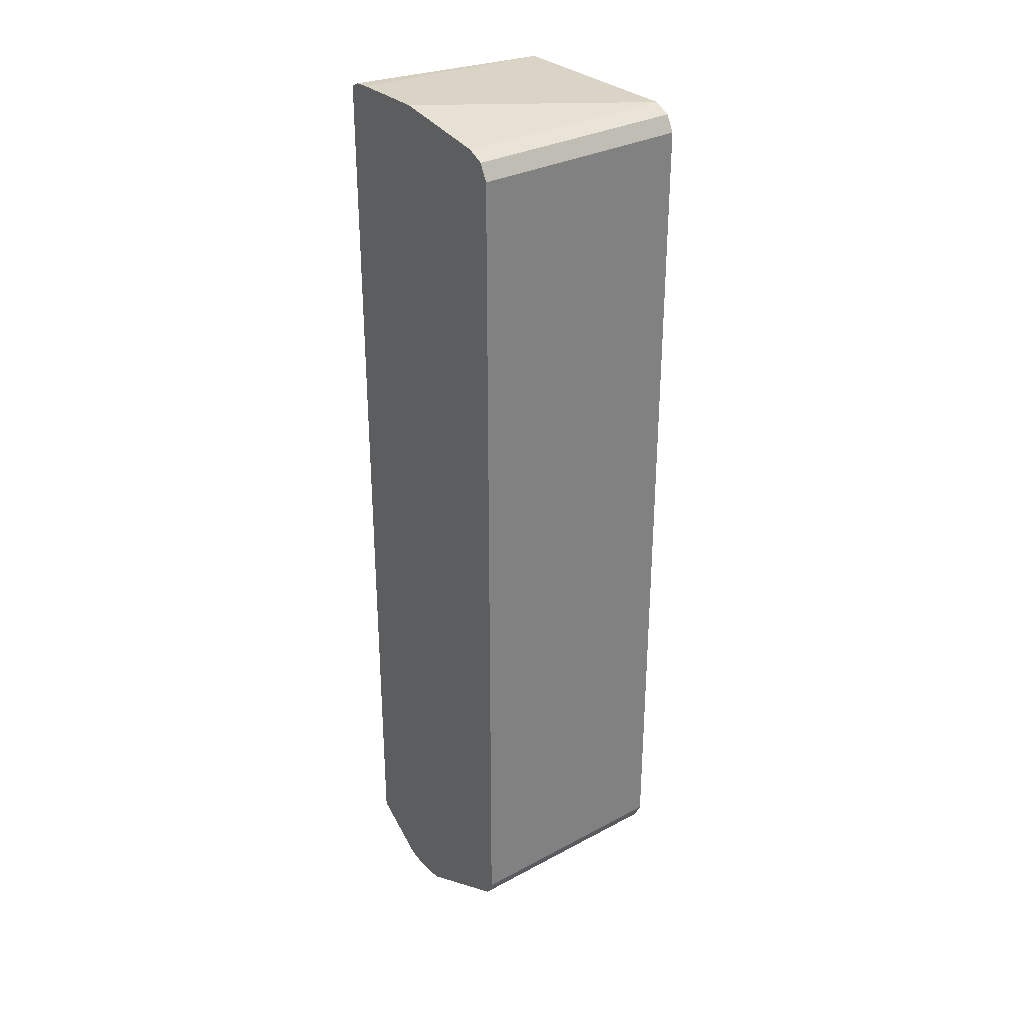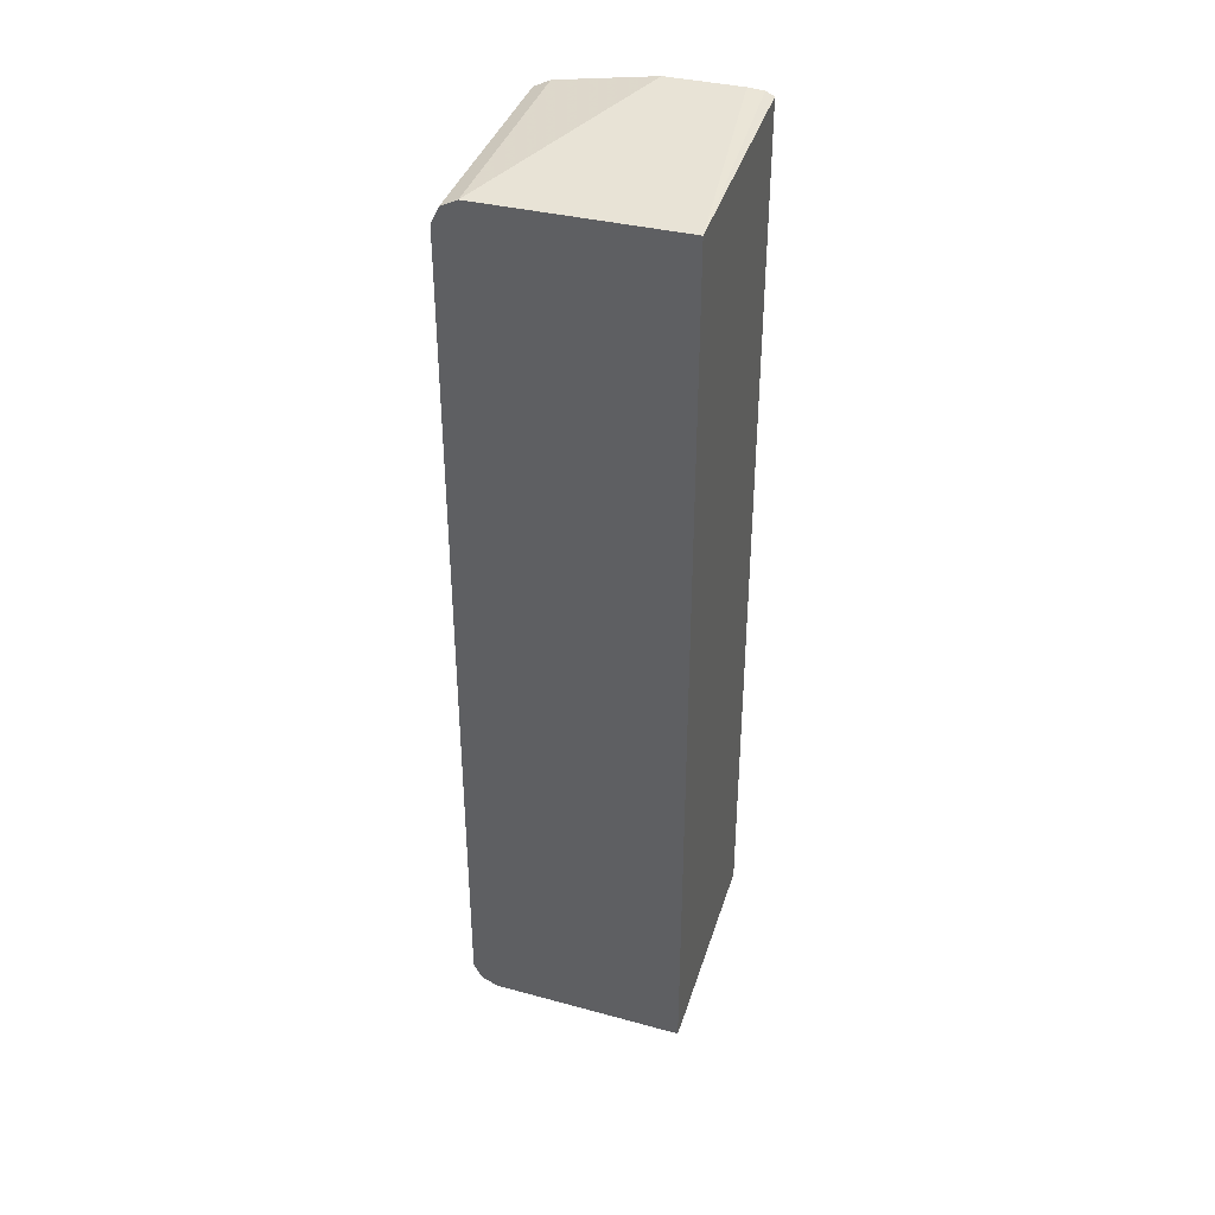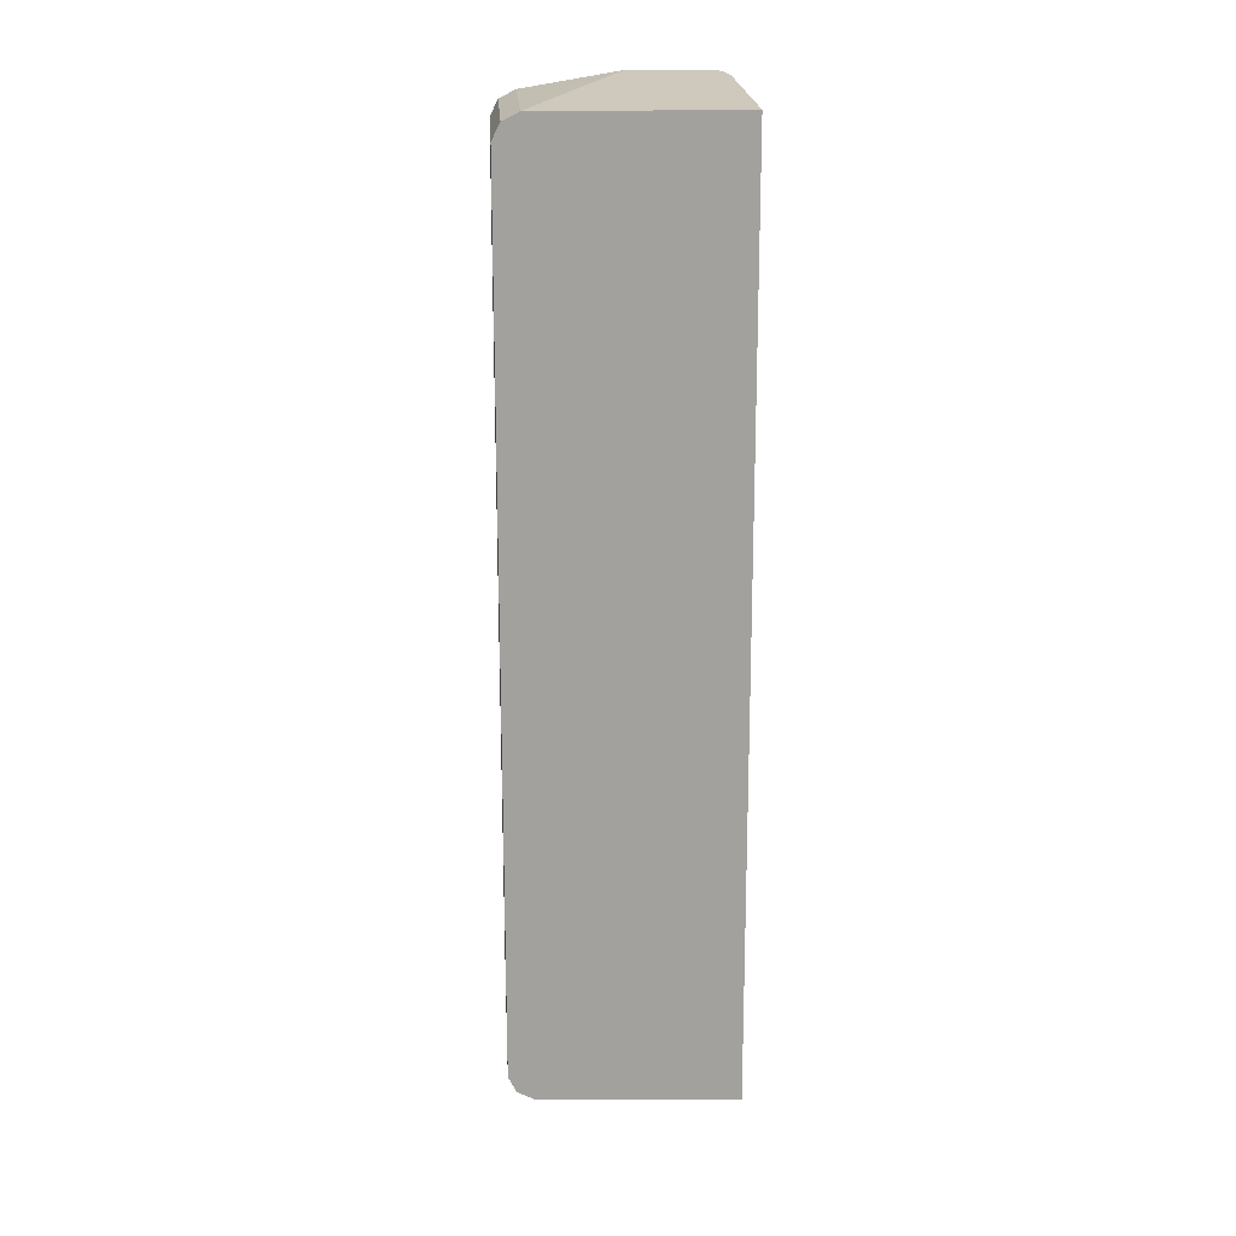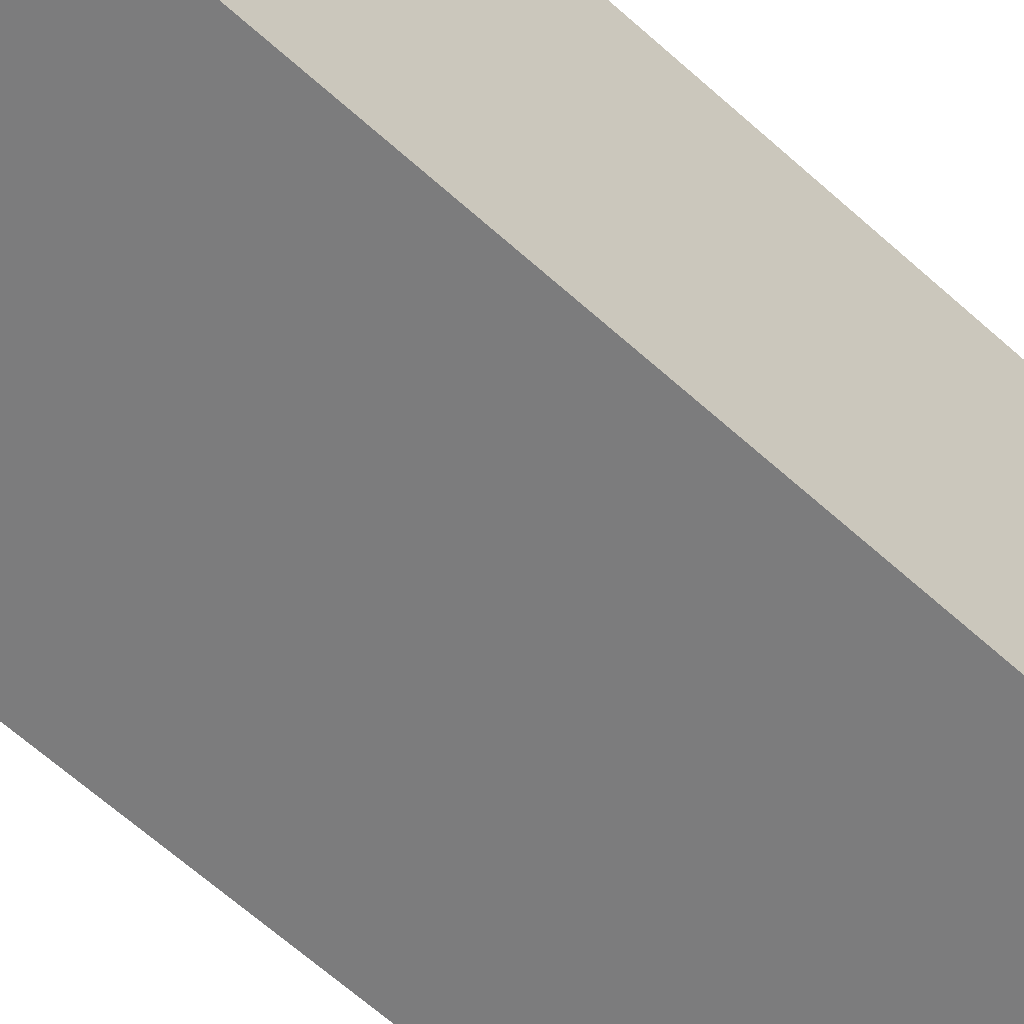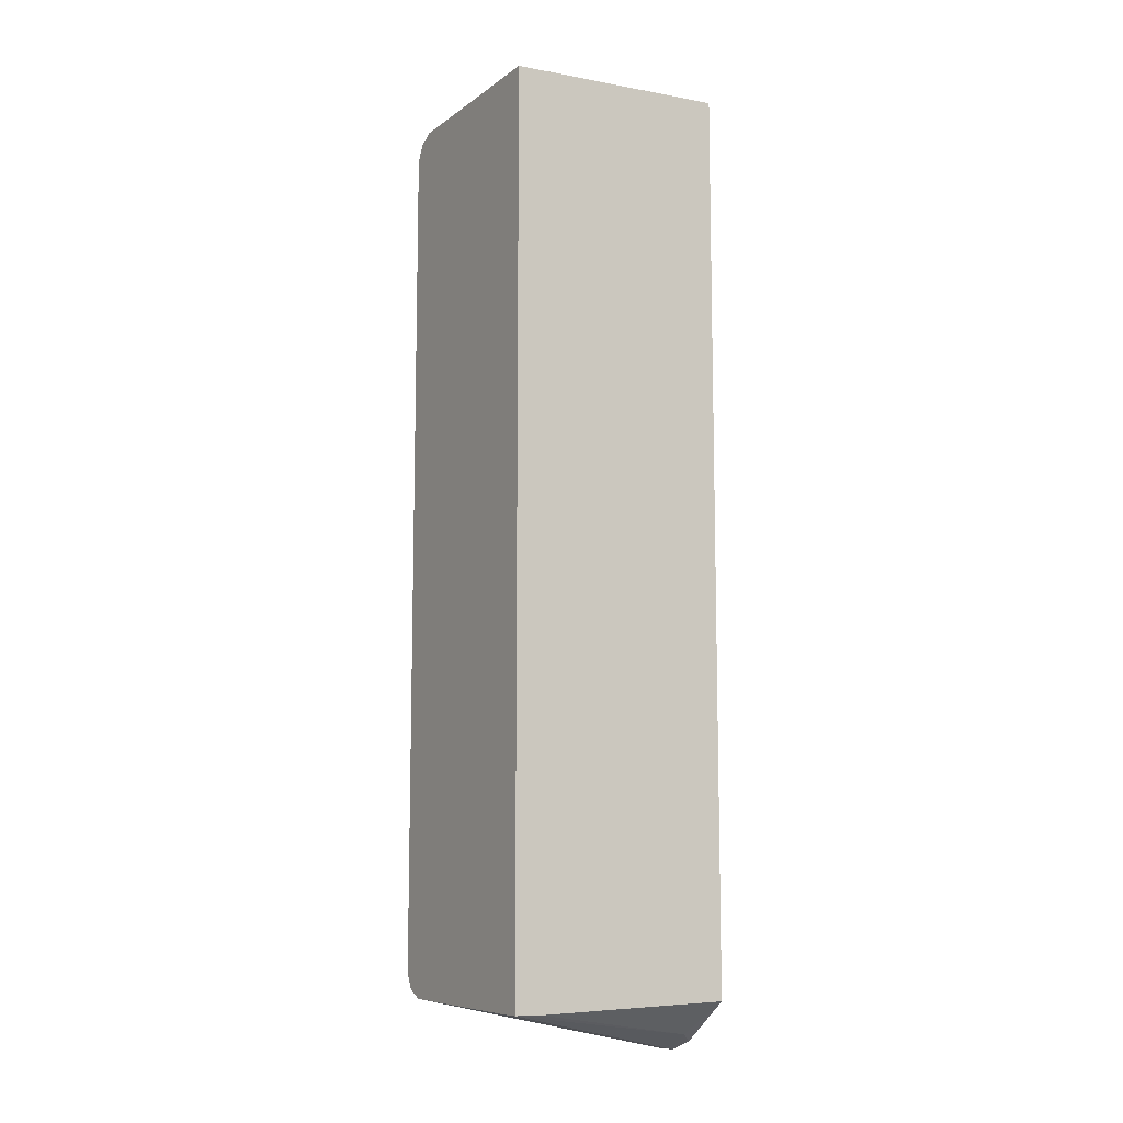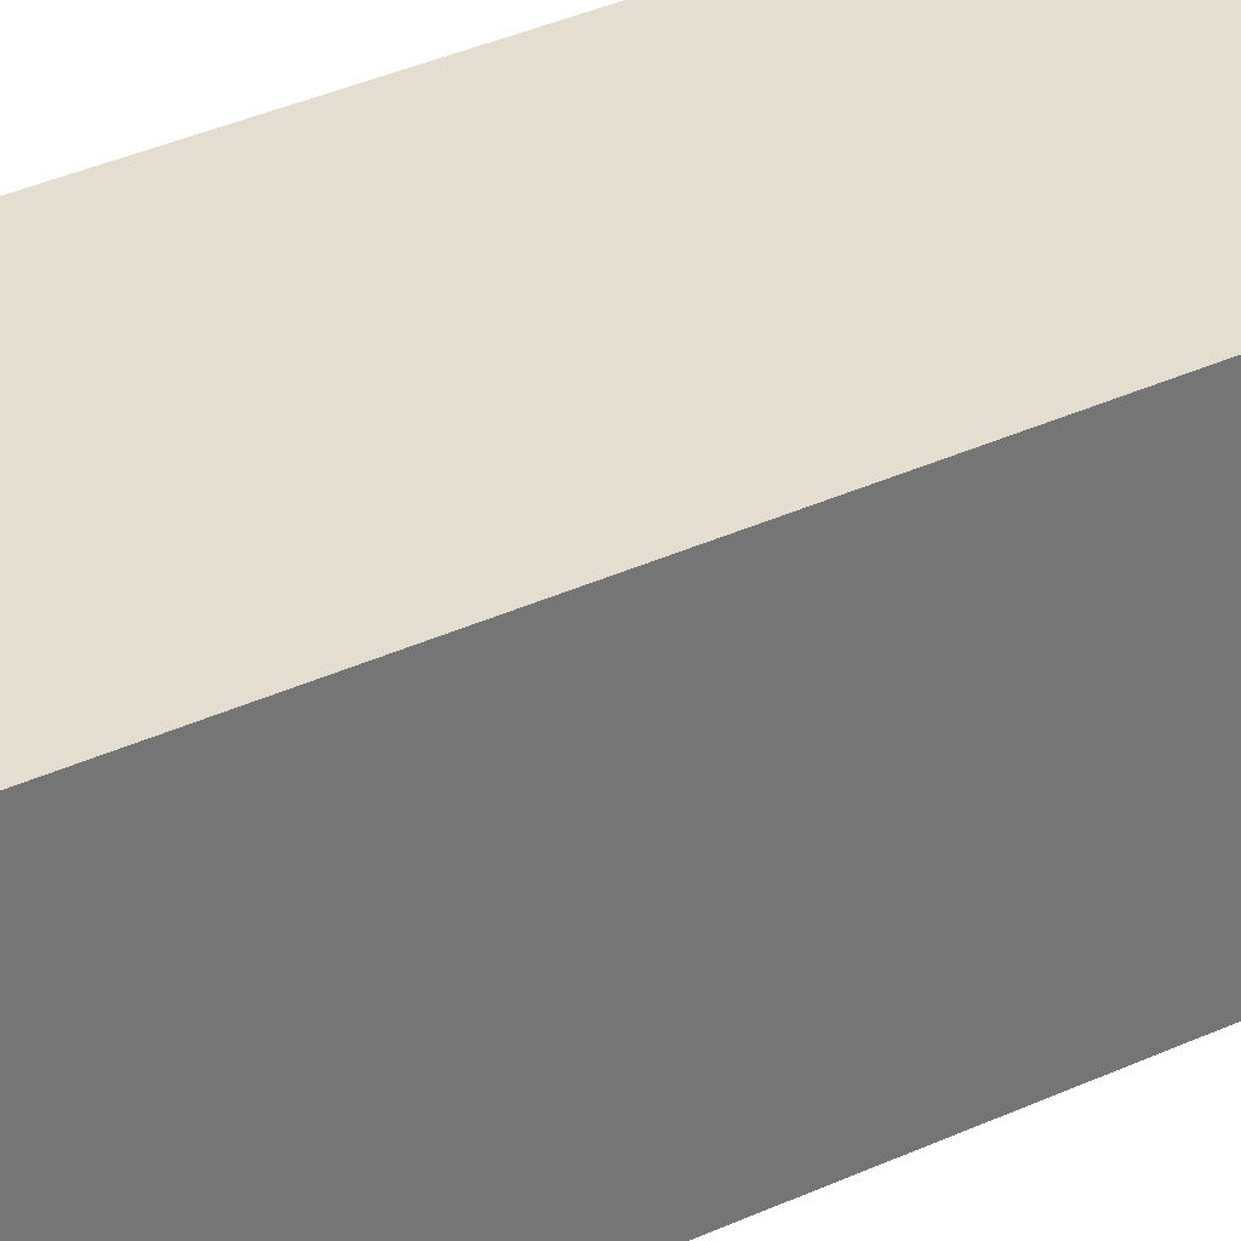
<metadata>
{"format":"obj","ext":"obj","renderer":"f3d","projection":"perspective","resolution":1024,"background":"white","views":[{"elev":30.9,"azim":142.6,"up":"+Z"},{"elev":38.5,"azim":-72.9,"up":"+Z"},{"elev":18.3,"azim":-93.5,"up":"+Z"},{"elev":-58.8,"azim":46.3,"up":"+Y"},{"elev":-10.2,"azim":-30.6,"up":"+Z"},{"elev":35.7,"azim":-121.3,"up":"+Y"}]}
</metadata>
<code>
v 0.0538 0.2095 -0.01611
v -0.07801 0.2095 -0.0212
v 0.04299 0.2364 -0.03761
v -0.09629 0.2095 -0.0212
v 0.05382 0.2095 0.5877
v 0.05382 0.2471 -0.04292
v 0.05382 0.2795 -0.04563
v 0.05382 0.2579 -0.04563
v 0.04836 0.2579 -0.04836
v -0.09629 0.2155 -0.0212
v 0.04836 0.274 -0.04836
v -0.09629 0.3385 -0.01611
v -0.09629 0.3546 1.45e-05
v -0.09629 0.3493 -0.01071
v 0.05382 0.3493 -0.01071
v 0.05382 0.3546 1.45e-05
v 0.05382 0.3547 0.2194
v 0.05382 0.3546 0.5642
v -0.09629 0.3546 0.5642
v -0.09629 0.3385 0.5803
v -0.09629 0.3493 0.5749
v 0.05382 0.3493 0.5749
v 0.05382 0.3385 0.5803
v 0.05382 0.2741 0.5911
v 0.05382 0.2255 0.5911
v 0.05382 0.215 0.5905
v -0.09629 0.2095 0.5803
f 23 20 24
f 17 19 18
f 17 13 19
f 19 13 20
f 21 19 20
f 21 18 19
f 22 18 21
f 22 23 18
f 22 21 23
f 21 20 23
f 23 24 18
f 17 18 16
f 7 16 18
f 7 24 5
f 25 5 24
f 26 5 25
f 26 27 5
f 26 25 27
f 13 4 20
f 25 24 27
f 24 20 27
f 27 20 4
f 27 4 5
f 7 18 24
f 17 16 13
f 6 5 1
f 15 14 16
f 14 13 16
f 2 4 3
f 2 1 4
f 1 5 4
f 6 7 5
f 8 7 6
f 8 9 7
f 8 6 9
f 6 3 9
f 6 1 3
f 3 4 9
f 2 3 1
f 11 9 10
f 11 7 9
f 11 12 7
f 11 10 12
f 10 4 12
f 12 4 13
f 14 12 13
f 15 12 14
f 15 7 12
f 15 16 7
f 10 9 4

</code>
